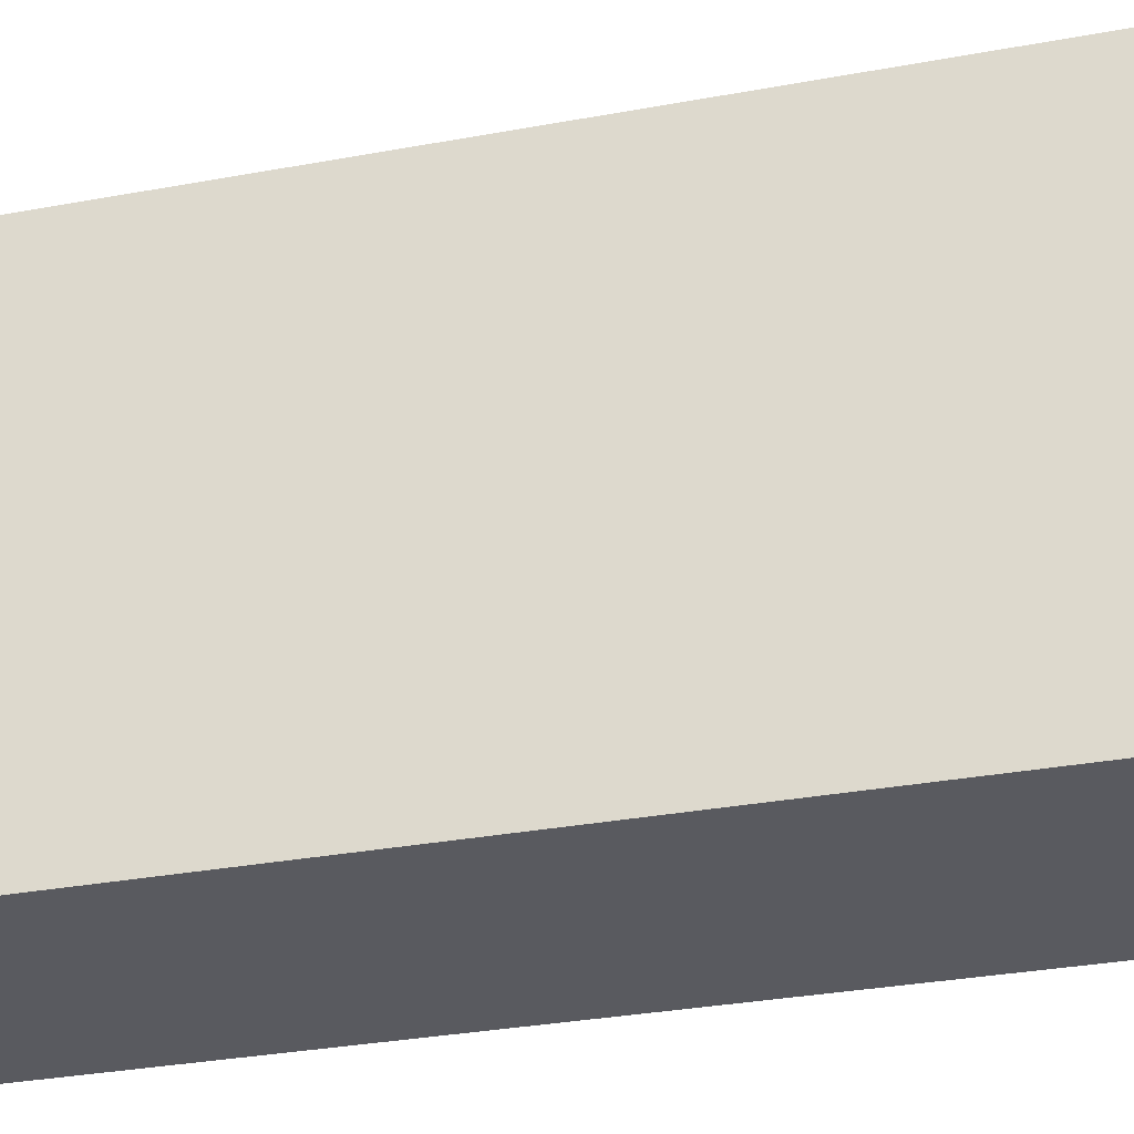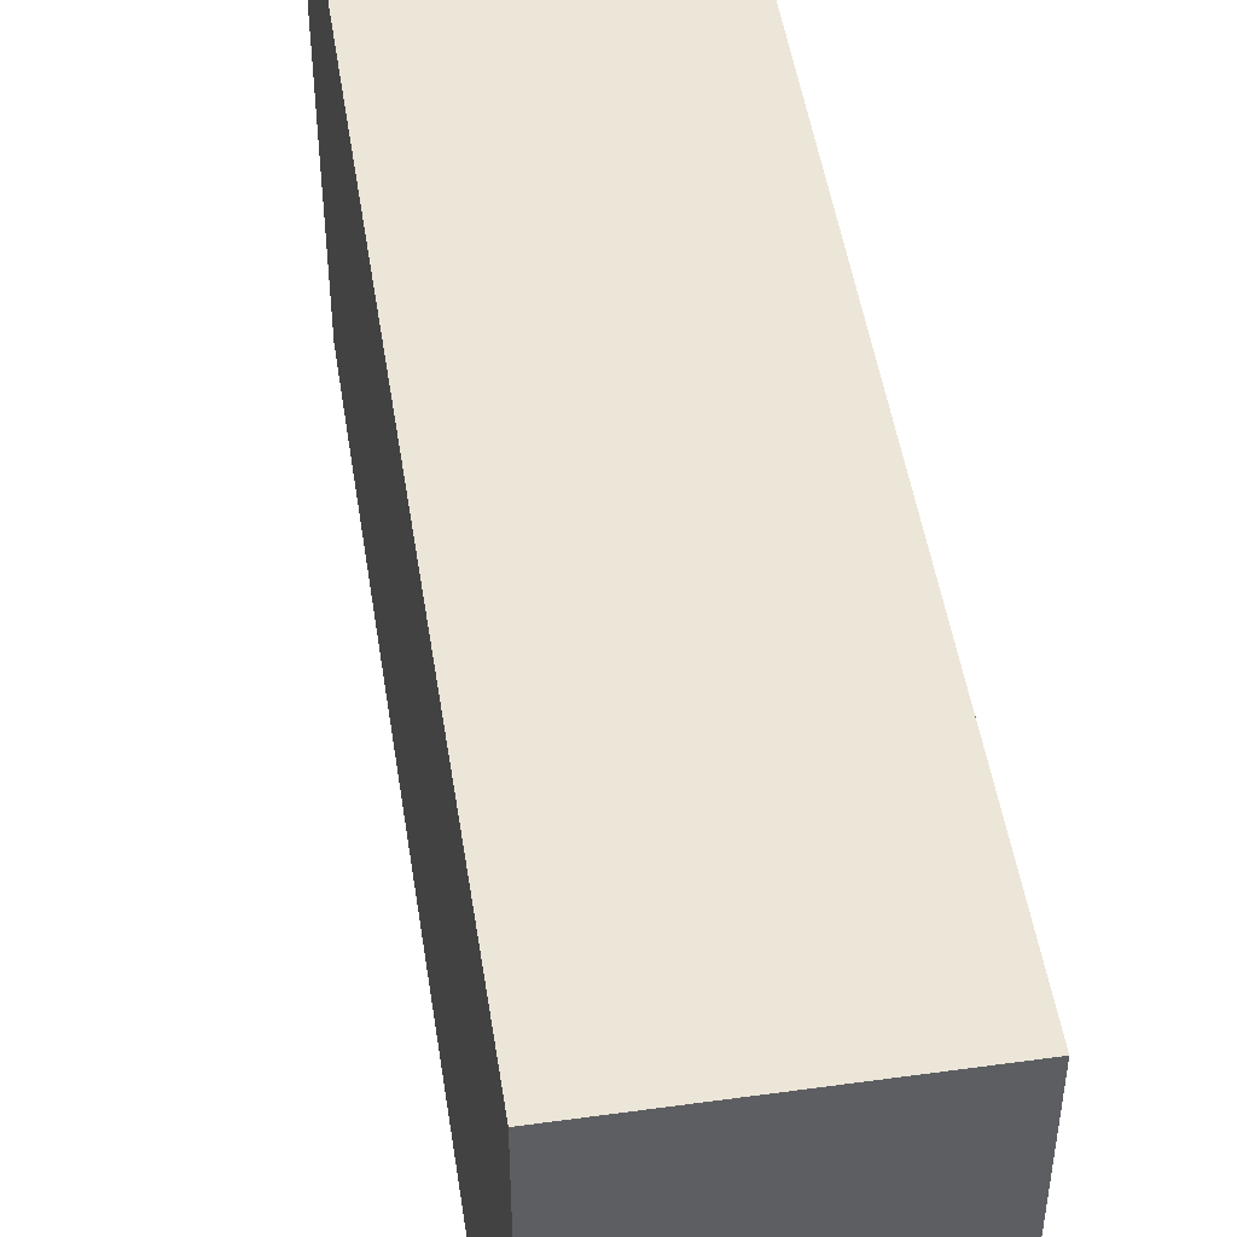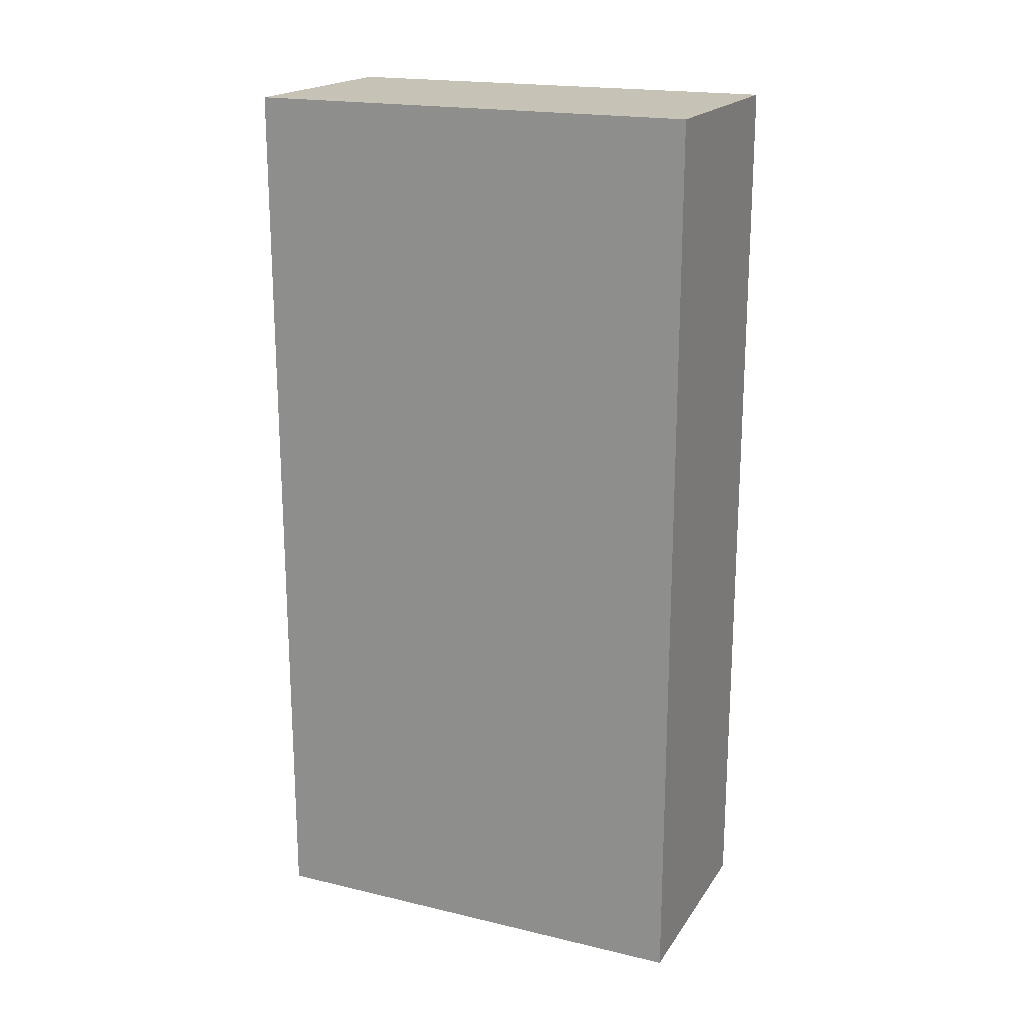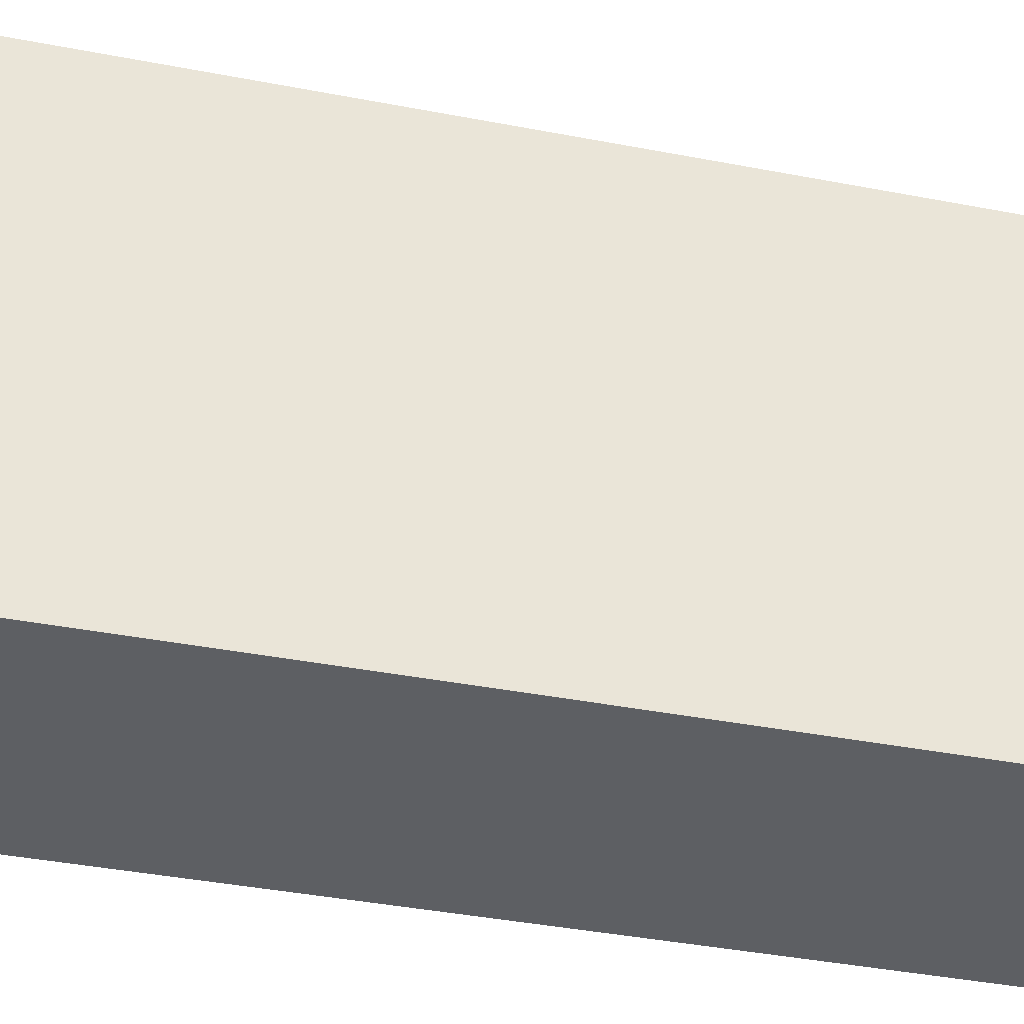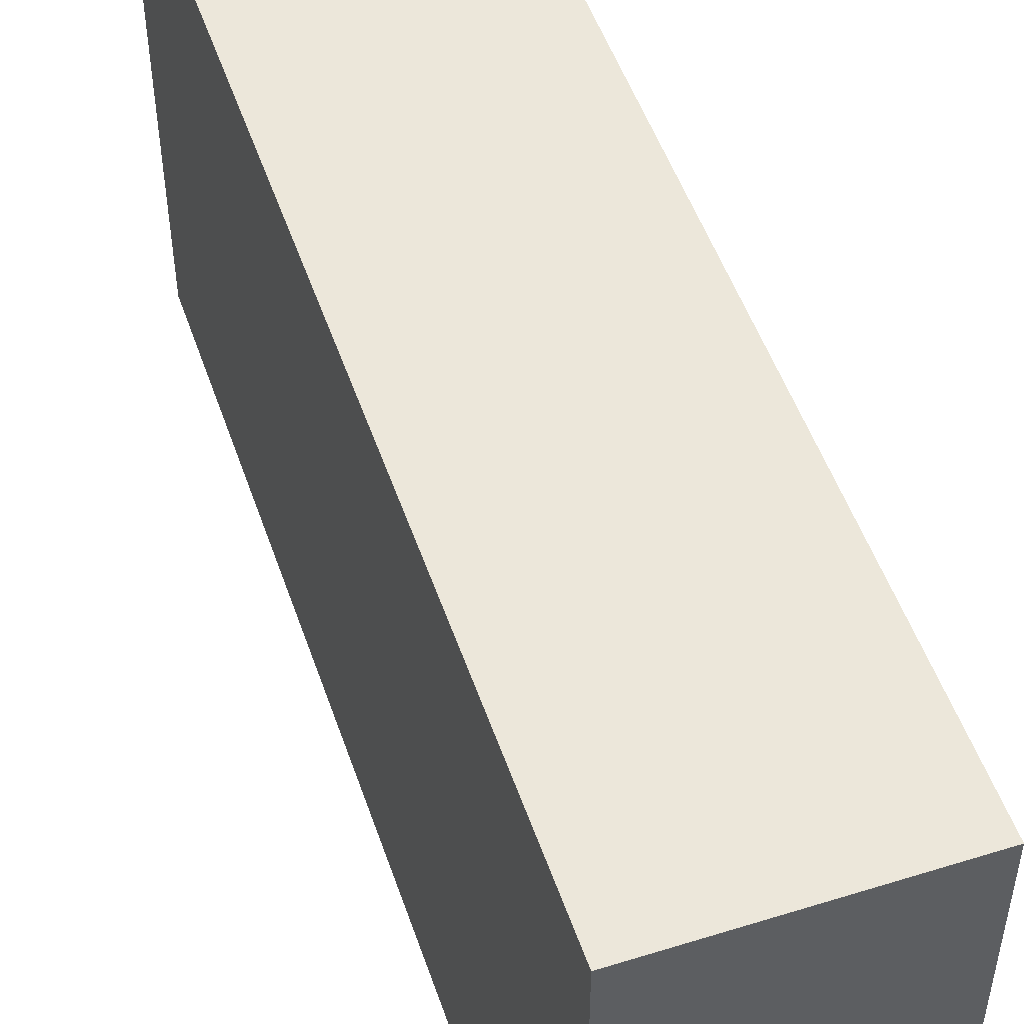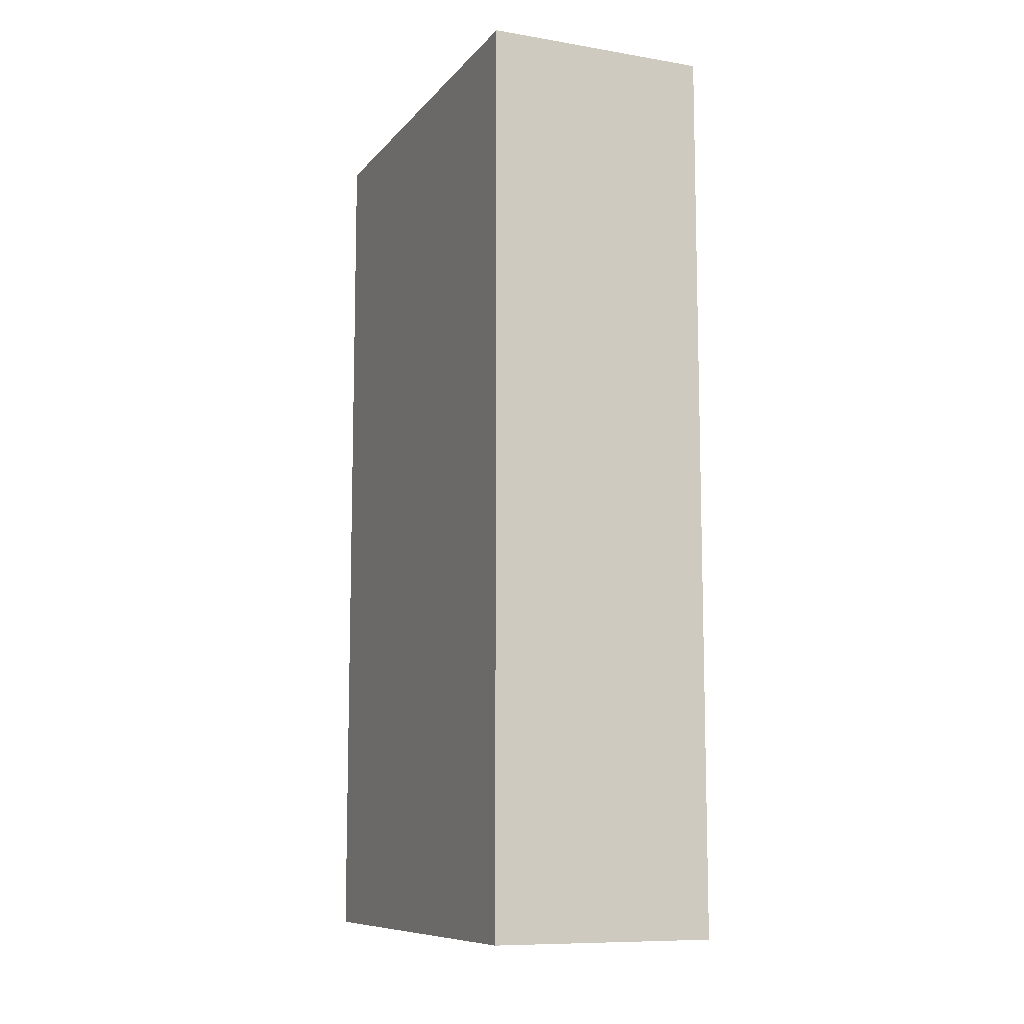
<metadata>
{"format":"obj","ext":"obj","renderer":"f3d","projection":"perspective","resolution":1024,"background":"white","views":[{"elev":-31.9,"azim":-75.4,"up":"+Z"},{"elev":48.8,"azim":171.3,"up":"+Z"},{"elev":19.2,"azim":113.9,"up":"+Y"},{"elev":-40.0,"azim":-103.4,"up":"+Z"},{"elev":51.1,"azim":-18.7,"up":"+Z"},{"elev":-9.8,"azim":157.0,"up":"+Y"}]}
</metadata>
<code>
v -0.025 0.1 0.05
v 0.025 0.1 0.05
v 0.025 -0.1 0.05
v -0.025 -0.1 0.05
v -0.025 0.1 -0.05
v 0.025 0.1 -0.05
v 0.025 -0.1 -0.05
v -0.025 -0.1 -0.05
f 1 2 3 4
f 1 5 6 2
f 2 6 7 3
f 3 7 8 4
f 4 8 5 1
f 5 6 7 8

</code>
